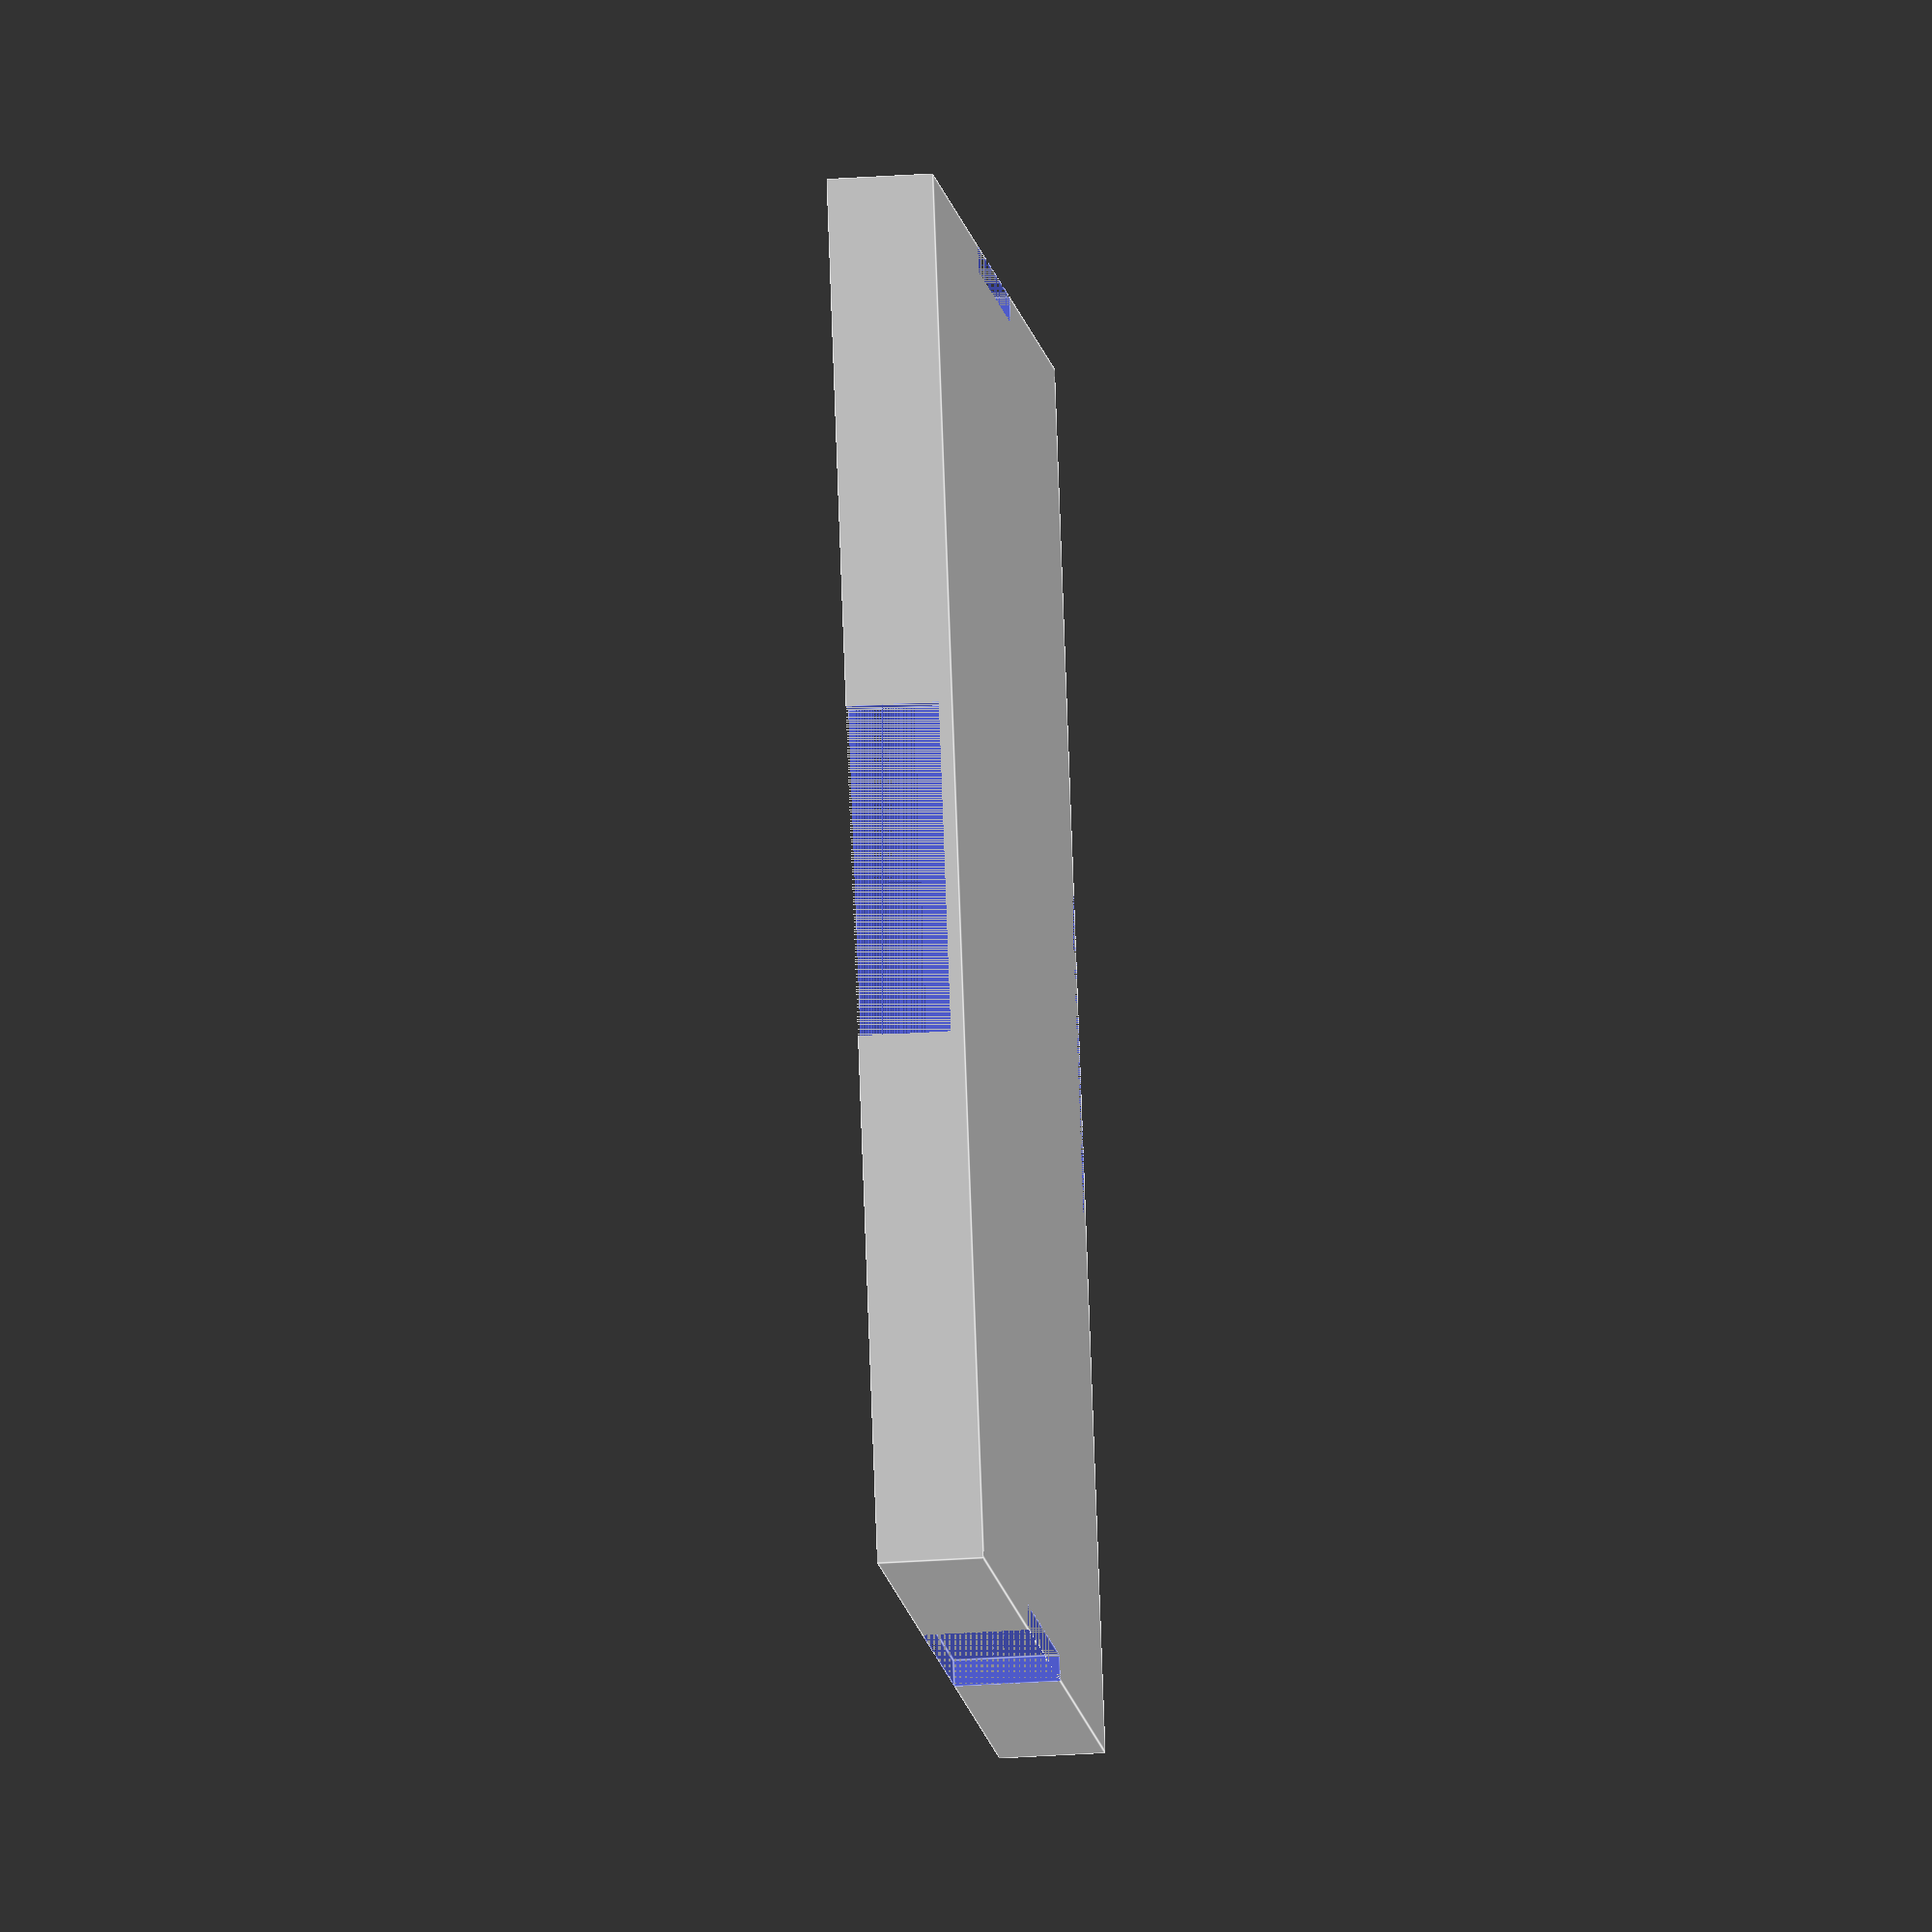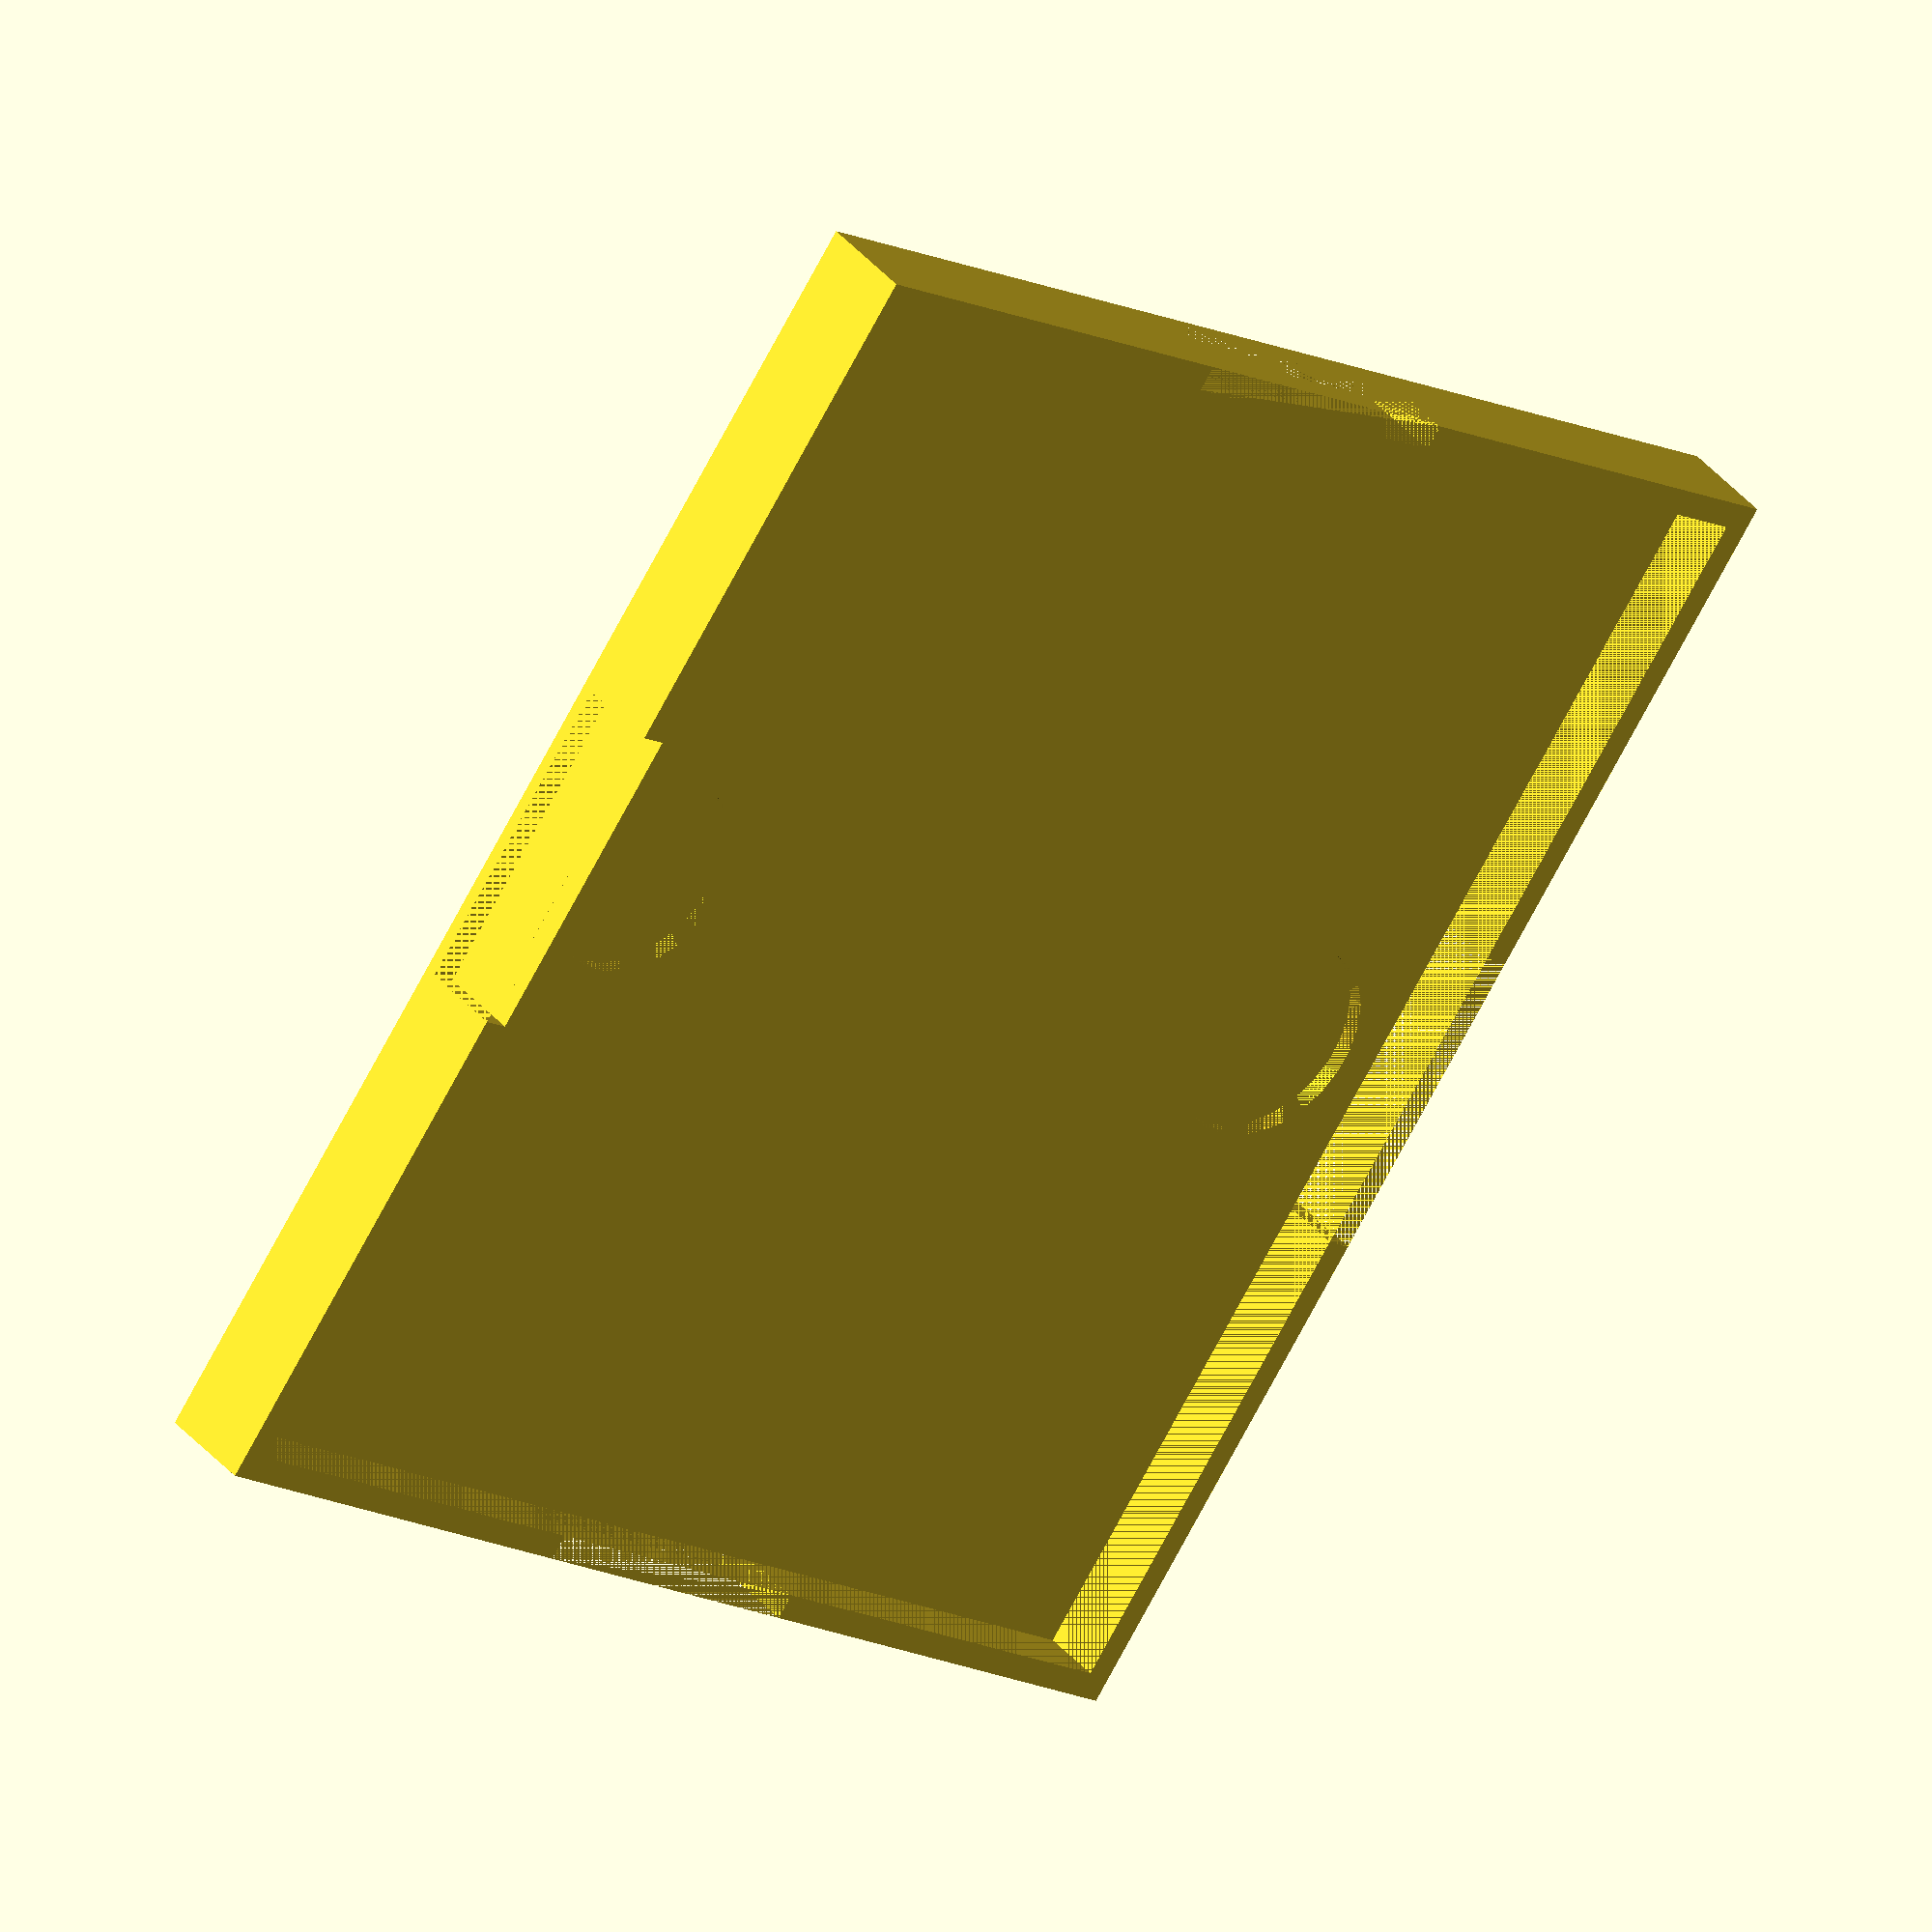
<openscad>
length = 100;
width = 90;
height = 3;
rimHeight = 5;
rimThickness = 2;

notchLength = 25;

//Based on washer size:
washerDiameter = 16.25;
washerHeight = 1.4;
rimPadding = 1;

totalLength = length + rimThickness * 2 + rimPadding;
totalWidth = width + rimThickness * 2 + rimPadding;
totalHeight = height + rimHeight;
difference() {
    cube([totalLength, totalWidth, totalHeight]);
    translate([rimThickness, rimThickness, height])
        cube([length + rimPadding, width + rimPadding, rimHeight]);
    
    translate([totalLength/2 - notchLength/2, 0, 1])
        cube([notchLength, rimThickness, totalHeight]);
    translate([totalLength/2 - notchLength/2, totalWidth-rimThickness, 0])
        cube([notchLength, rimThickness, totalHeight]);


    translate([0, totalWidth/2 - notchLength/2, 0])
        cube([rimThickness, notchLength, totalHeight]);
    translate([totalLength-rimThickness, totalWidth/2 - notchLength/2, 0])
        cube([rimThickness, notchLength, totalHeight]);

    translate([
        totalLength/2,
        10 + rimThickness + rimPadding,
        height - washerHeight])
        cylinder(washerHeight, d=washerDiameter);
    translate([
        totalLength/2,
        totalWidth - (rimThickness + 10 + rimPadding),
        height - washerHeight])
        cylinder(washerHeight, d=washerDiameter);
}

</openscad>
<views>
elev=29.6 azim=290.6 roll=95.9 proj=o view=edges
elev=143.0 azim=304.8 roll=214.3 proj=o view=wireframe
</views>
